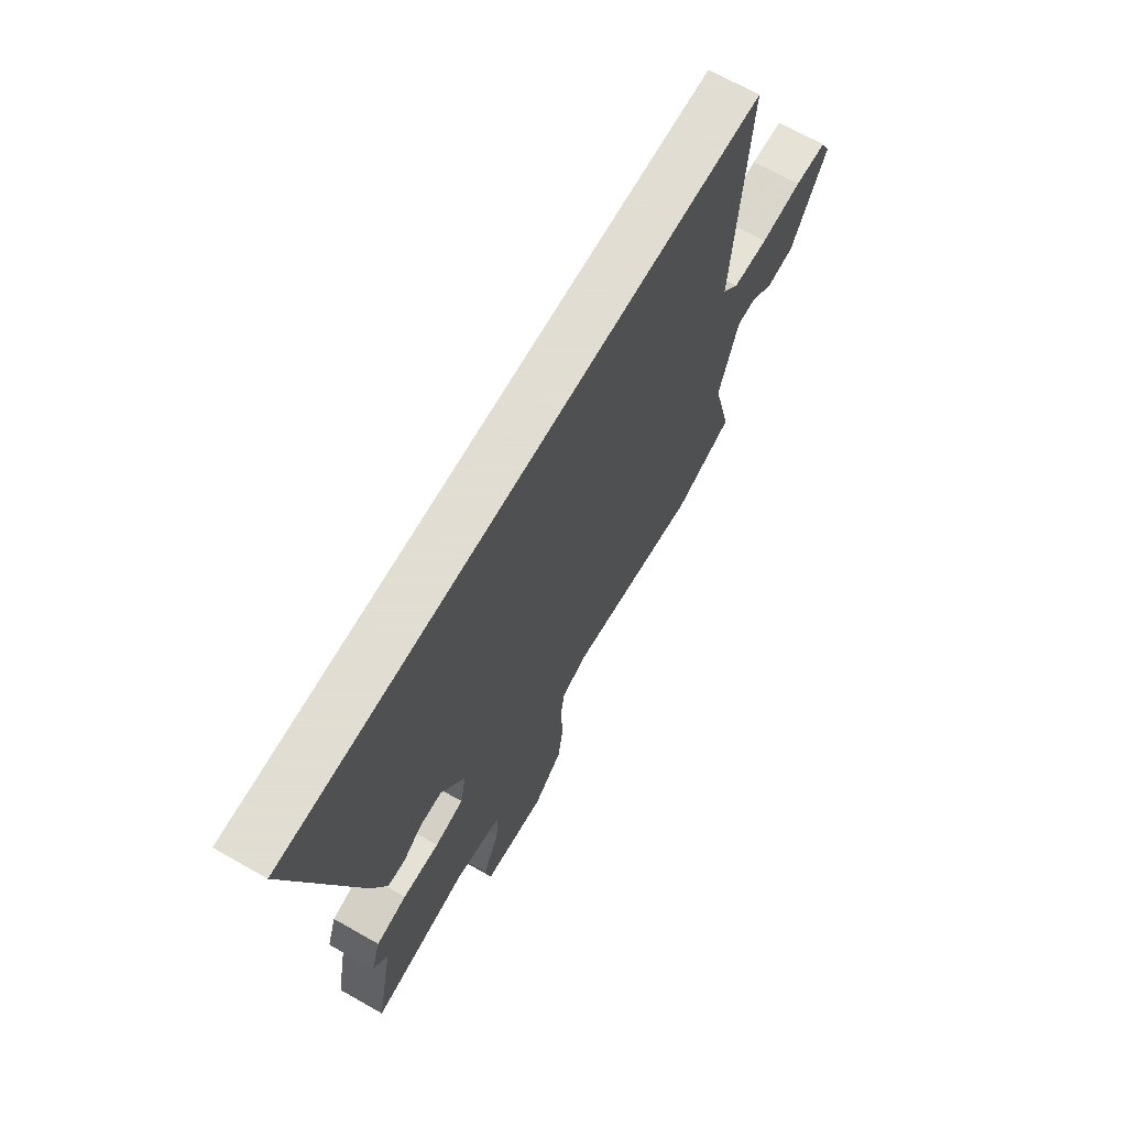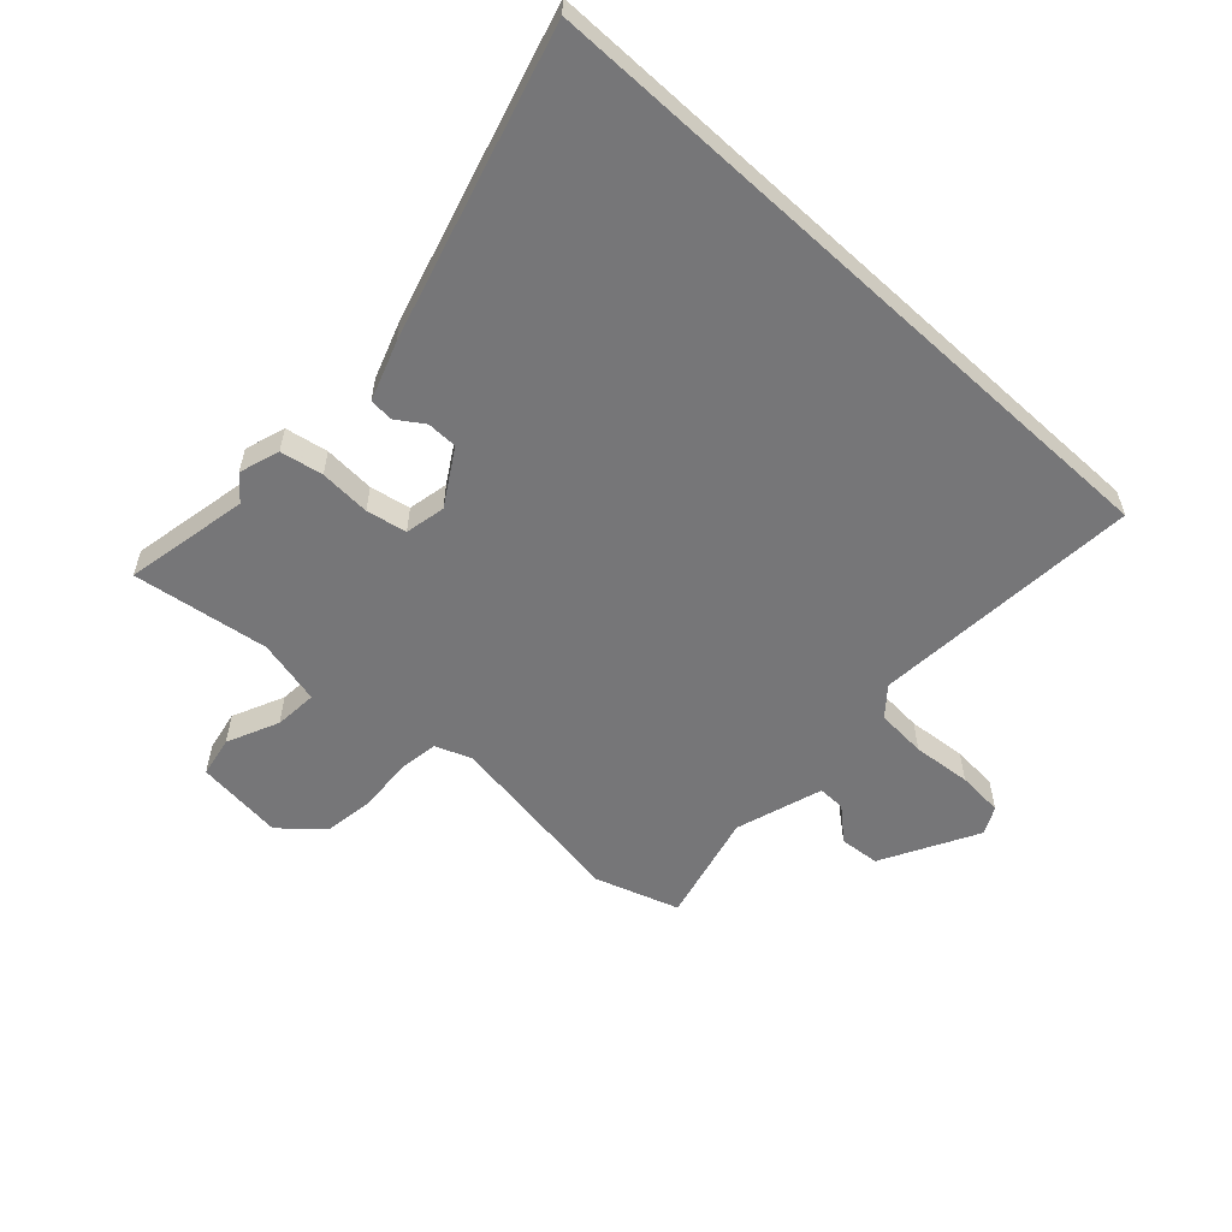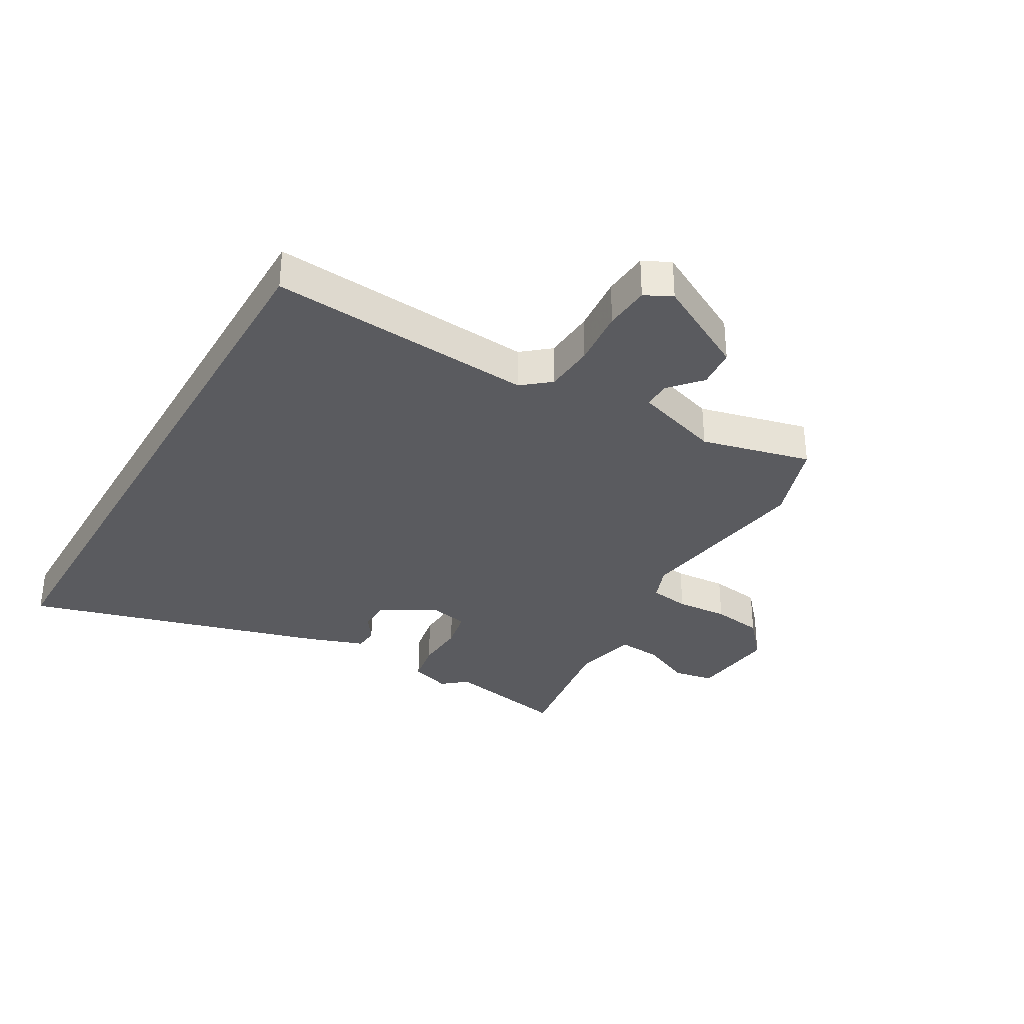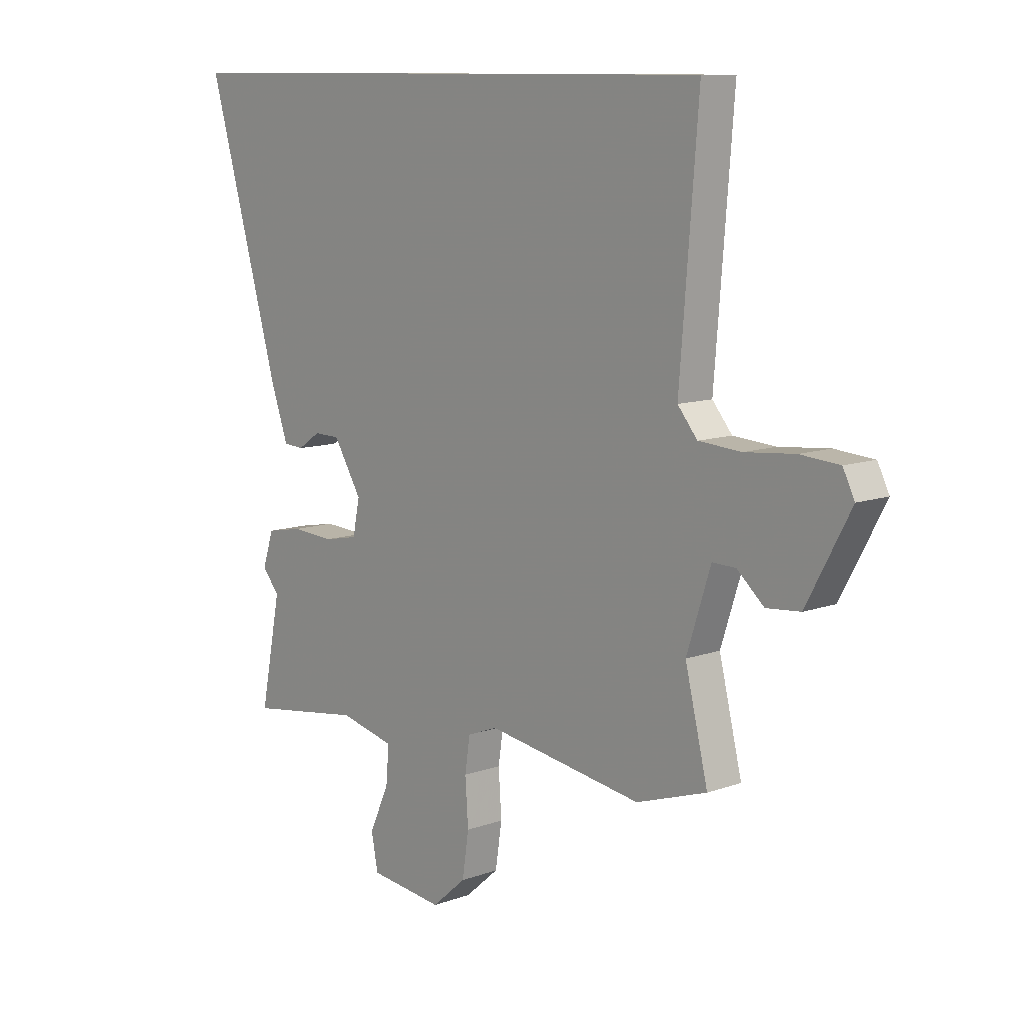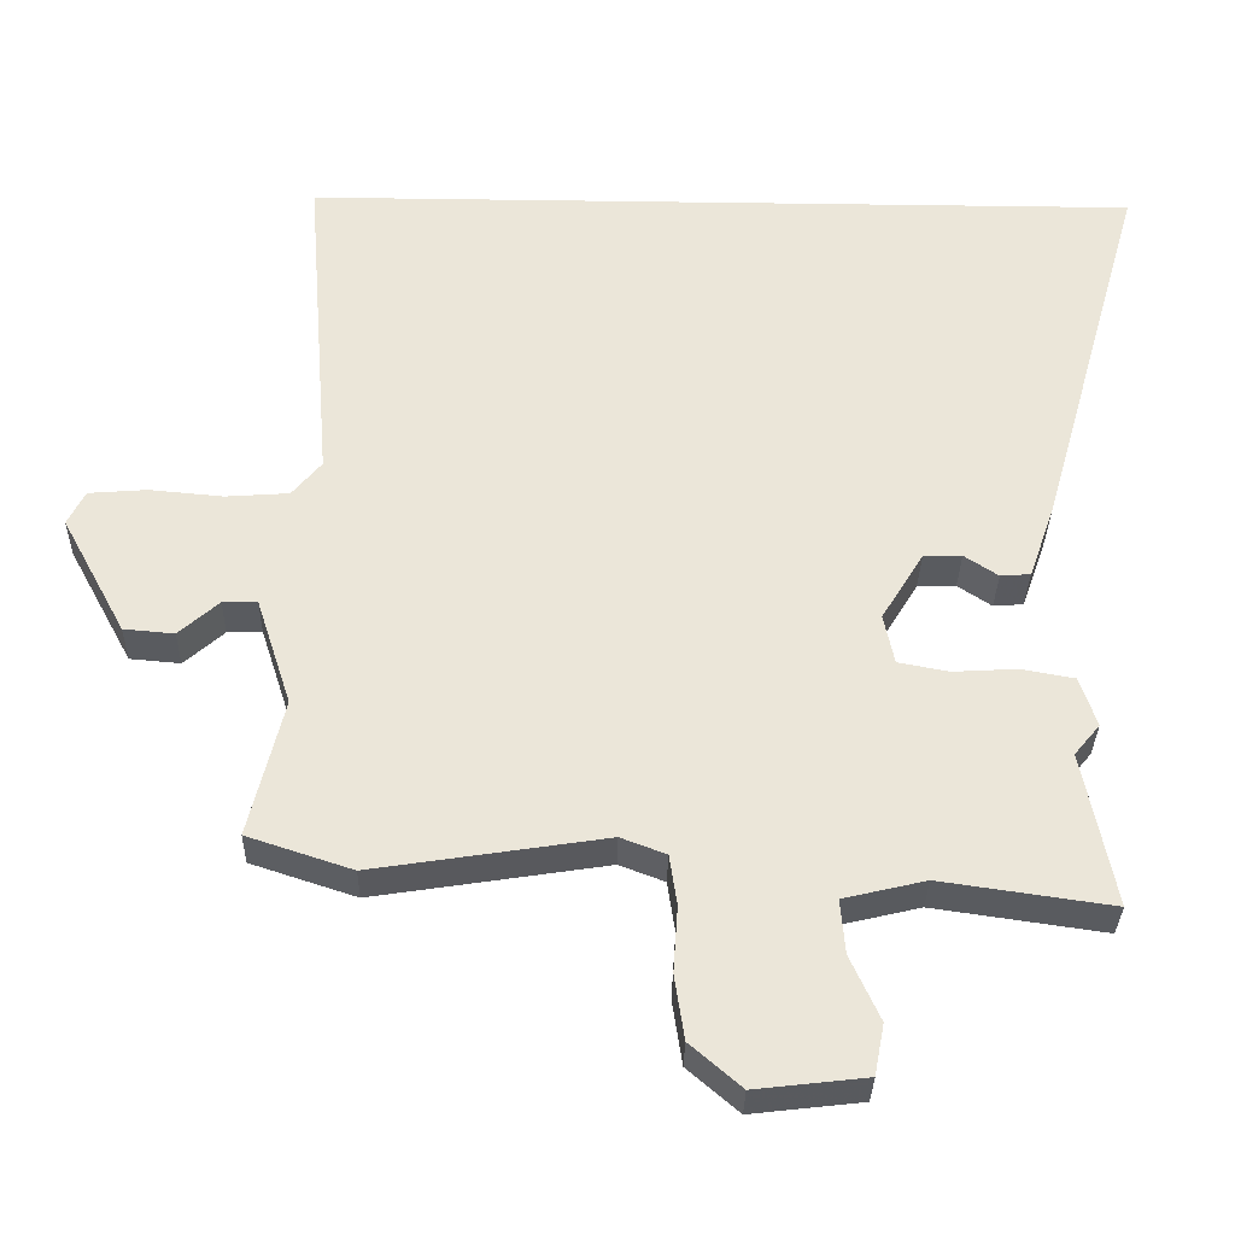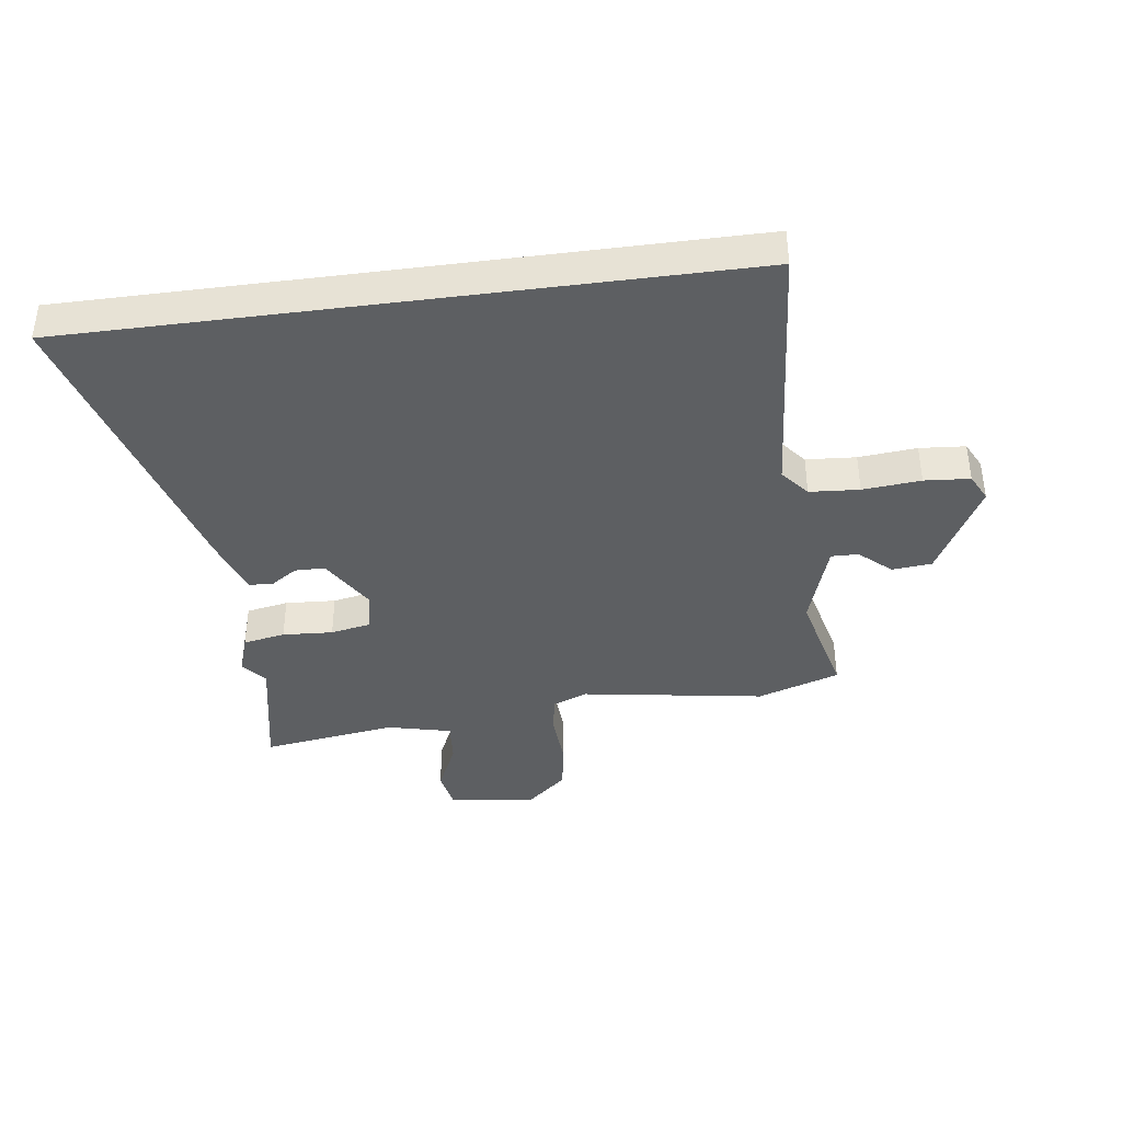
<metadata>
{"format":"obj","ext":"obj","renderer":"f3d","projection":"perspective","resolution":1024,"background":"white","views":[{"elev":68.1,"azim":-60.4,"up":"+Z"},{"elev":-56.9,"azim":-42.7,"up":"+Y"},{"elev":-33.4,"azim":60.0,"up":"+Y"},{"elev":10.4,"azim":47.9,"up":"+Z"},{"elev":-32.7,"azim":178.9,"up":"+Z"},{"elev":-39.7,"azim":7.6,"up":"+Y"}]}
</metadata>
<code>
v 0.528 0.07 -0.491
v 0.389 0.07 -0.537
v 0.081 0.07 -0.489
v 0.021 0.07 -0.512
v 0.011 0.07 -0.579
v 0.017 0.07 -0.667
v 0.004 0.07 -0.753
v -0.064 0.07 -0.812
v -0.211 0.07 -0.795
v -0.224 0.07 -0.727
v -0.185 0.07 -0.641
v -0.179 0.07 -0.569
v -0.288 0.07 -0.543
v -0.515 0.07 -0.576
v -0.474 0.07 -0.369
v -0.508 0.07 -0.328
v -0.486 0.07 -0.261
v -0.415 0.07 -0.248
v -0.33 0.07 -0.253
v -0.263 0.07 -0.24
v -0.249 0.07 -0.173
v -0.305 0.07 -0.081
v -0.356 0.07 -0.08
v -0.401 0.07 -0.11
v -0.441 0.07 -0.107
v -0.475 0.07 -0.01
v -0.62 0.07 0.5
v 0.497 0.07 0.5
v 0.461 0.07 0.052
v 0.5 0.07 0.005
v 0.584 0.07 -0.001
v 0.682 0.07 0.008
v 0.759 0.07 0.002
v 0.782 0.07 -0.044
v 0.696 0.07 -0.203
v 0.629 0.07 -0.209
v 0.576 0.07 -0.162
v 0.53 0.07 -0.161
v 0.483 0.07 -0.306
v 0.528 0 -0.491
v 0.389 0 -0.537
v 0.081 0 -0.489
v 0.021 0 -0.512
v 0.011 0 -0.579
v 0.017 0 -0.667
v 0.004 0 -0.753
v -0.064 0 -0.812
v -0.211 0 -0.795
v -0.224 0 -0.727
v -0.185 0 -0.641
v -0.179 0 -0.569
v -0.288 0 -0.543
v -0.515 0 -0.576
v -0.474 0 -0.369
v -0.508 0 -0.328
v -0.486 0 -0.261
v -0.415 0 -0.248
v -0.33 0 -0.253
v -0.263 0 -0.24
v -0.249 0 -0.173
v -0.305 0 -0.081
v -0.356 0 -0.08
v -0.401 0 -0.11
v -0.441 0 -0.107
v -0.475 0 -0.01
v -0.62 0 0.5
v 0.497 0 0.5
v 0.461 0 0.052
v 0.5 0 0.005
v 0.584 0 -0.001
v 0.682 0 0.008
v 0.759 0 0.002
v 0.782 0 -0.044
v 0.696 0 -0.203
v 0.629 0 -0.209
v 0.576 0 -0.162
v 0.53 0 -0.161
v 0.483 0 -0.306
f 35 36 37
f 34 35 37
f 33 34 37
f 32 33 37
f 31 32 37
f 30 31 37 38
f 29 30 38 39
f 26 27 28
f 25 26 28
f 24 25 28
f 23 24 28
f 22 23 28 29
f 21 22 29 39
f 17 18 19
f 16 17 19
f 15 16 19
f 15 19 20
f 14 15 20
f 13 14 20
f 20 21 39
f 13 20 39
f 12 13 39
f 9 10 11
f 8 9 11
f 7 8 11
f 6 7 11
f 5 6 11
f 4 5 11 12
f 39 1 2 3
f 3 4 12 39
f 76 75 74
f 76 74 73
f 76 73 72
f 76 72 71
f 76 71 70
f 77 76 70 69
f 78 77 69 68
f 67 66 65
f 67 65 64
f 67 64 63
f 67 63 62
f 68 67 62 61
f 78 68 61 60
f 58 57 56
f 58 56 55
f 58 55 54
f 59 58 54
f 59 54 53
f 59 53 52
f 78 60 59
f 78 59 52
f 78 52 51
f 50 49 48
f 50 48 47
f 50 47 46
f 50 46 45
f 50 45 44
f 51 50 44 43
f 42 41 40 78
f 78 51 43 42
f 1 40 41 2
f 2 41 42 3
f 3 42 43 4
f 4 43 44 5
f 5 44 45 6
f 6 45 46 7
f 7 46 47 8
f 8 47 48 9
f 9 48 49 10
f 10 49 50 11
f 11 50 51 12
f 12 51 52 13
f 13 52 53 14
f 14 53 54 15
f 15 54 55 16
f 16 55 56 17
f 17 56 57 18
f 18 57 58 19
f 19 58 59 20
f 20 59 60 21
f 21 60 61 22
f 22 61 62 23
f 23 62 63 24
f 24 63 64 25
f 25 64 65 26
f 26 65 66 27
f 27 66 67 28
f 28 67 68 29
f 29 68 69 30
f 30 69 70 31
f 31 70 71 32
f 32 71 72 33
f 33 72 73 34
f 34 73 74 35
f 35 74 75 36
f 36 75 76 37
f 37 76 77 38
f 38 77 78 39
f 39 78 40 1

</code>
